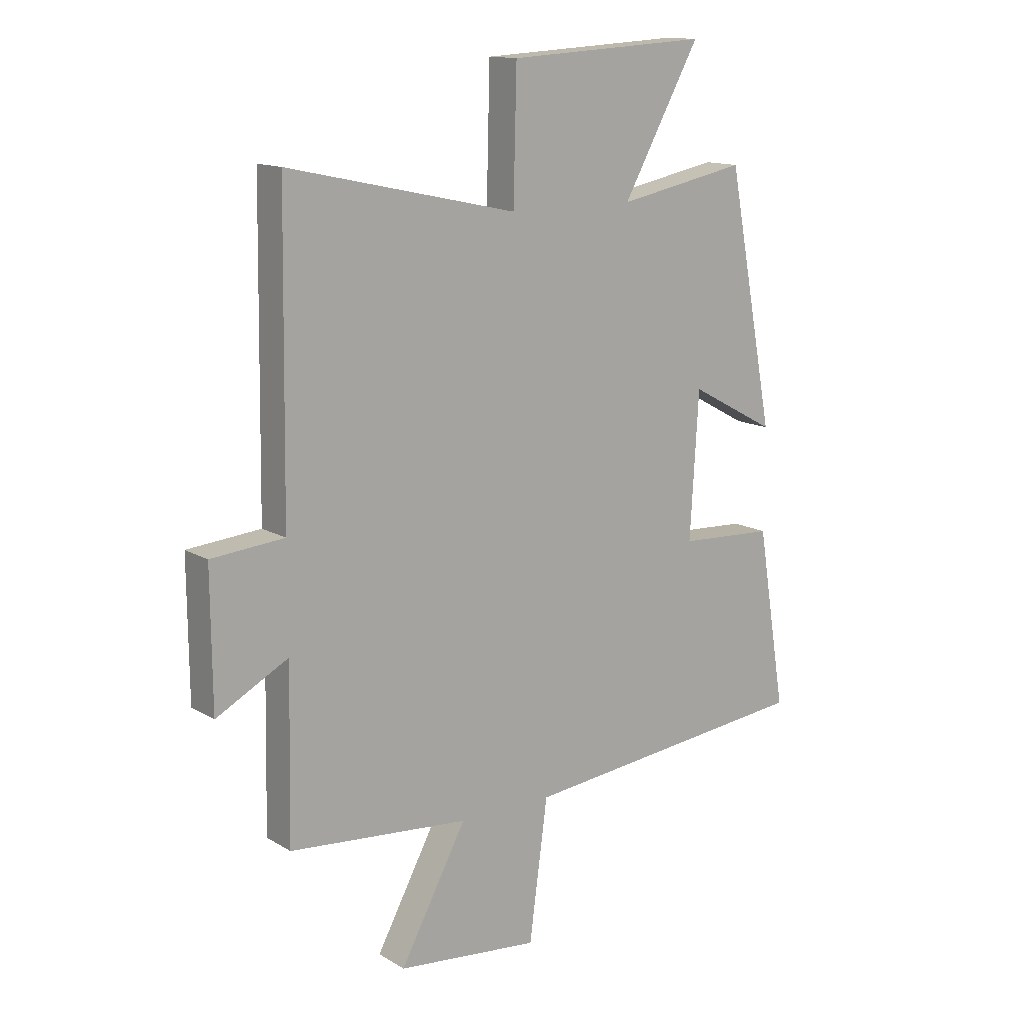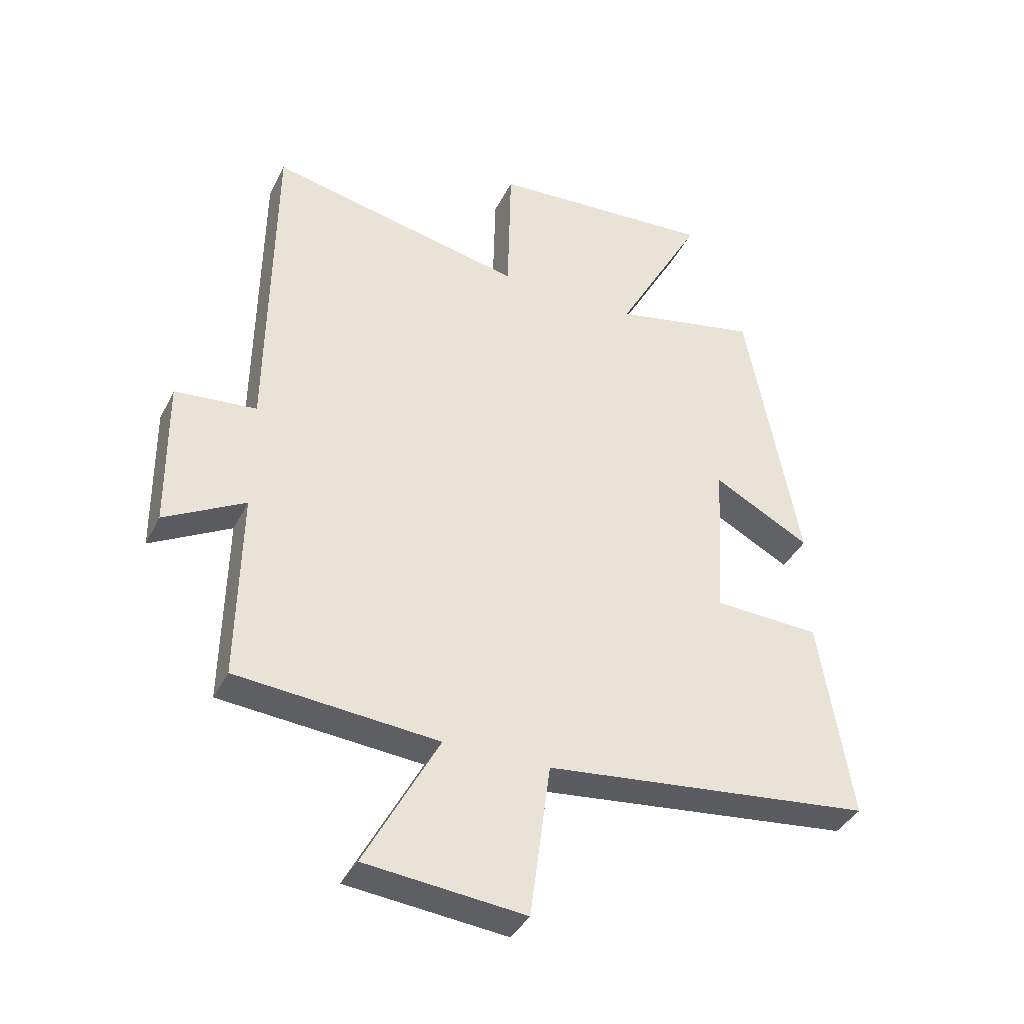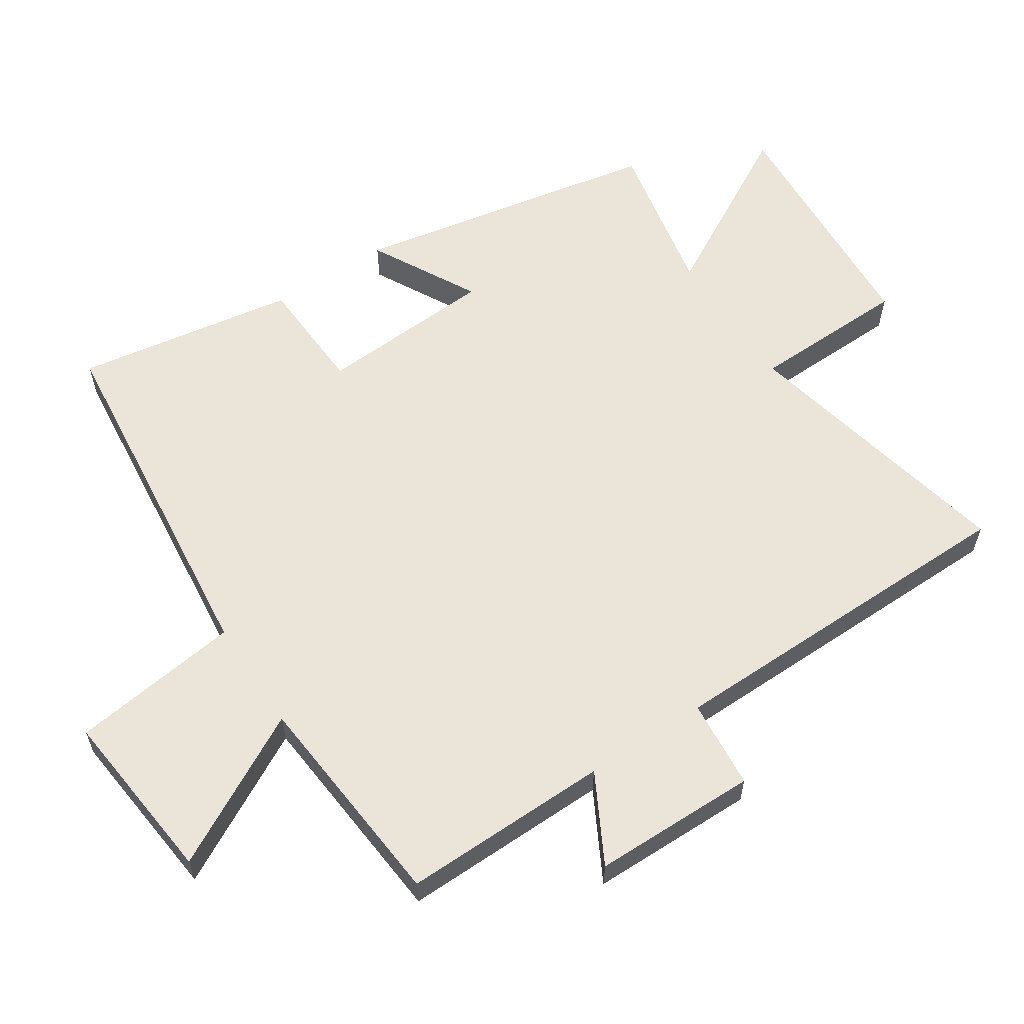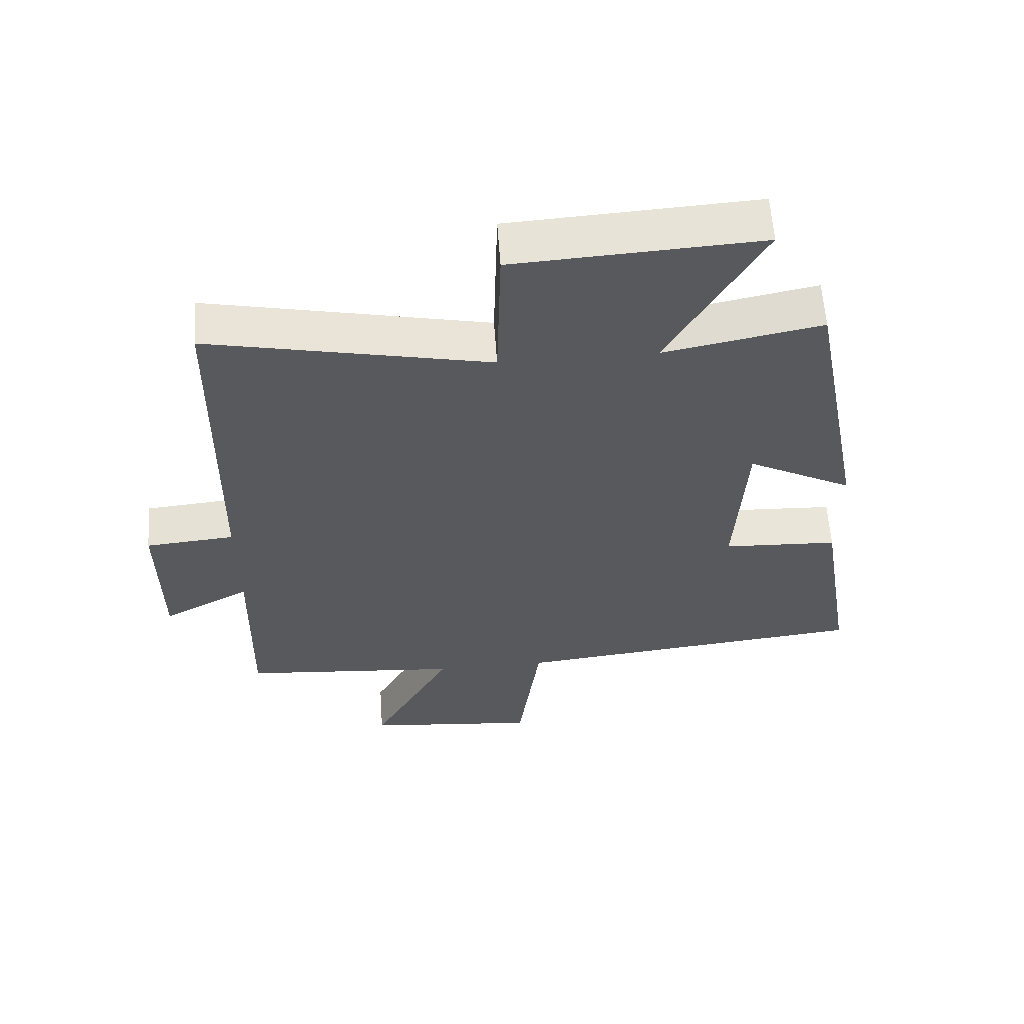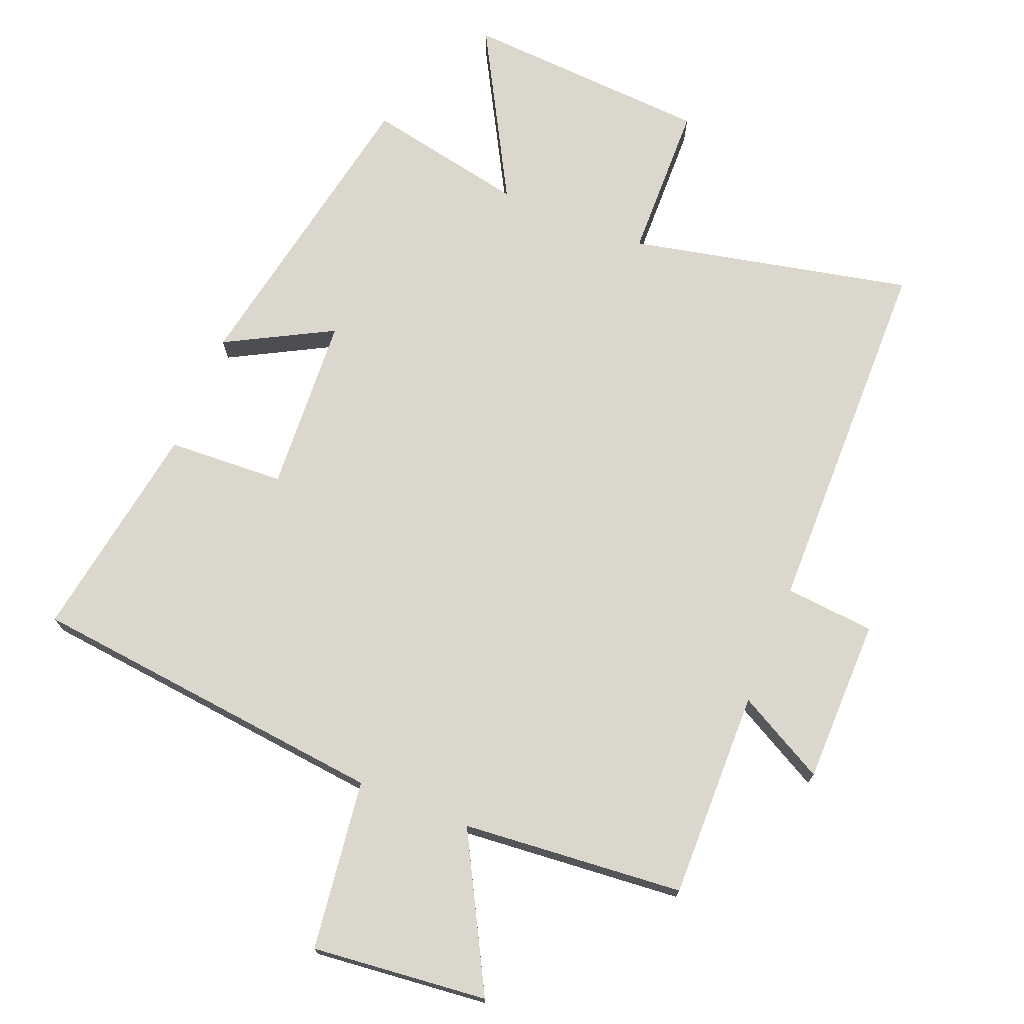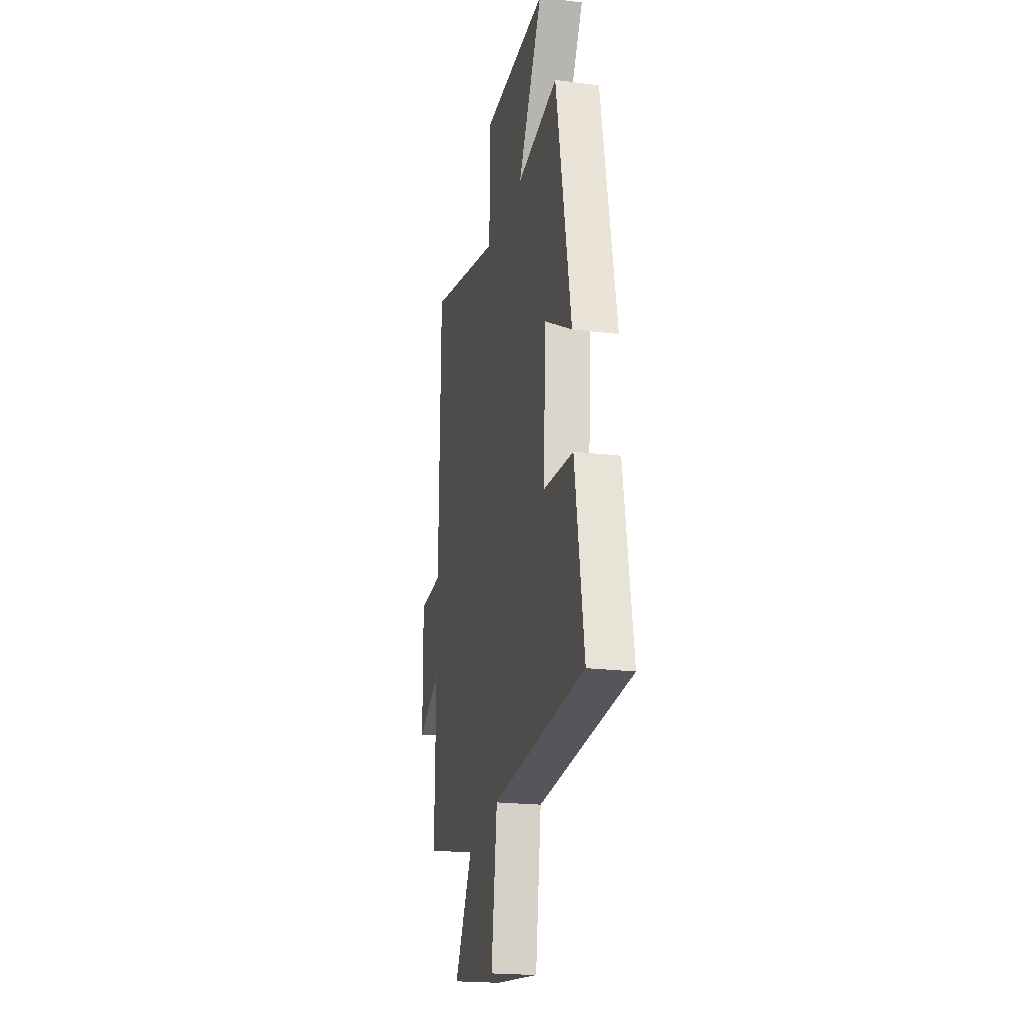
<metadata>
{"format":"obj","ext":"obj","renderer":"f3d","projection":"perspective","resolution":1024,"background":"white","views":[{"elev":13.7,"azim":-37.6,"up":"+Z"},{"elev":-38.2,"azim":-24.2,"up":"+Z"},{"elev":59.6,"azim":-123.3,"up":"+Y"},{"elev":60.1,"azim":-4.0,"up":"+Z"},{"elev":72.9,"azim":-157.9,"up":"+Y"},{"elev":-20.5,"azim":77.1,"up":"+Z"}]}
</metadata>
<code>
v -0.506 0.07 -0.47
v -0.5 0.07 -0.154
v -0.634 0.07 -0.226
v -0.636 0.07 0.024
v -0.5 0.07 0.036
v -0.492 0.07 0.593
v -0.065 0.07 0.5
v -0.059 0.07 0.738
v 0.315 0.07 0.76
v 0.171 0.07 0.5
v 0.412 0.07 0.548
v 0.5 0.07 0.082
v 0.339 0.07 0.169
v 0.323 0.07 -0.099
v 0.5 0.07 -0.108
v 0.554 0.07 -0.442
v 0.006 0.07 -0.5
v -0.028 0.07 -0.758
v -0.294 0.07 -0.73
v -0.17 0.07 -0.5
v -0.506 0 -0.47
v -0.5 0 -0.154
v -0.634 0 -0.226
v -0.636 0 0.024
v -0.5 0 0.036
v -0.492 0 0.593
v -0.065 0 0.5
v -0.059 0 0.738
v 0.315 0 0.76
v 0.171 0 0.5
v 0.412 0 0.548
v 0.5 0 0.082
v 0.339 0 0.169
v 0.323 0 -0.099
v 0.5 0 -0.108
v 0.554 0 -0.442
v 0.006 0 -0.5
v -0.028 0 -0.758
v -0.294 0 -0.73
v -0.17 0 -0.5
f 17 18 19 20
f 20 1 2
f 17 20 2
f 16 17 2
f 15 16 2
f 14 15 2
f 13 14 2
f 10 11 12 13
f 10 13 2
f 7 8 9 10
f 7 10 2 3
f 5 6 7
f 5 7 3
f 3 4 5
f 40 39 38 37
f 22 21 40
f 22 40 37
f 22 37 36
f 22 36 35
f 22 35 34
f 22 34 33
f 33 32 31 30
f 22 33 30
f 30 29 28 27
f 23 22 30 27
f 27 26 25
f 23 27 25
f 25 24 23
f 1 21 22 2
f 2 22 23 3
f 3 23 24 4
f 4 24 25 5
f 5 25 26 6
f 6 26 27 7
f 7 27 28 8
f 8 28 29 9
f 9 29 30 10
f 10 30 31 11
f 11 31 32 12
f 12 32 33 13
f 13 33 34 14
f 14 34 35 15
f 15 35 36 16
f 16 36 37 17
f 17 37 38 18
f 18 38 39 19
f 19 39 40 20
f 20 40 21 1

</code>
